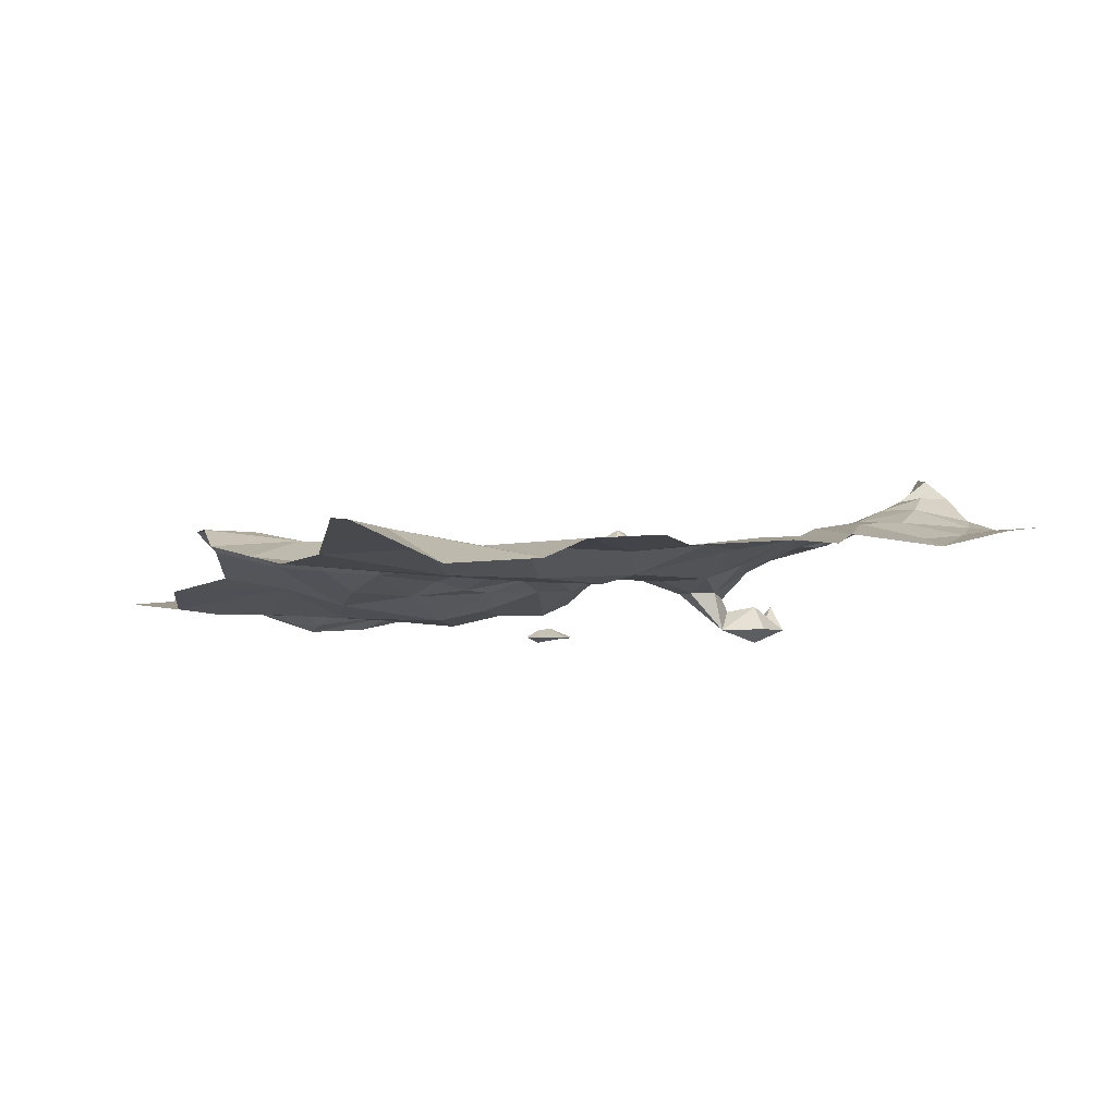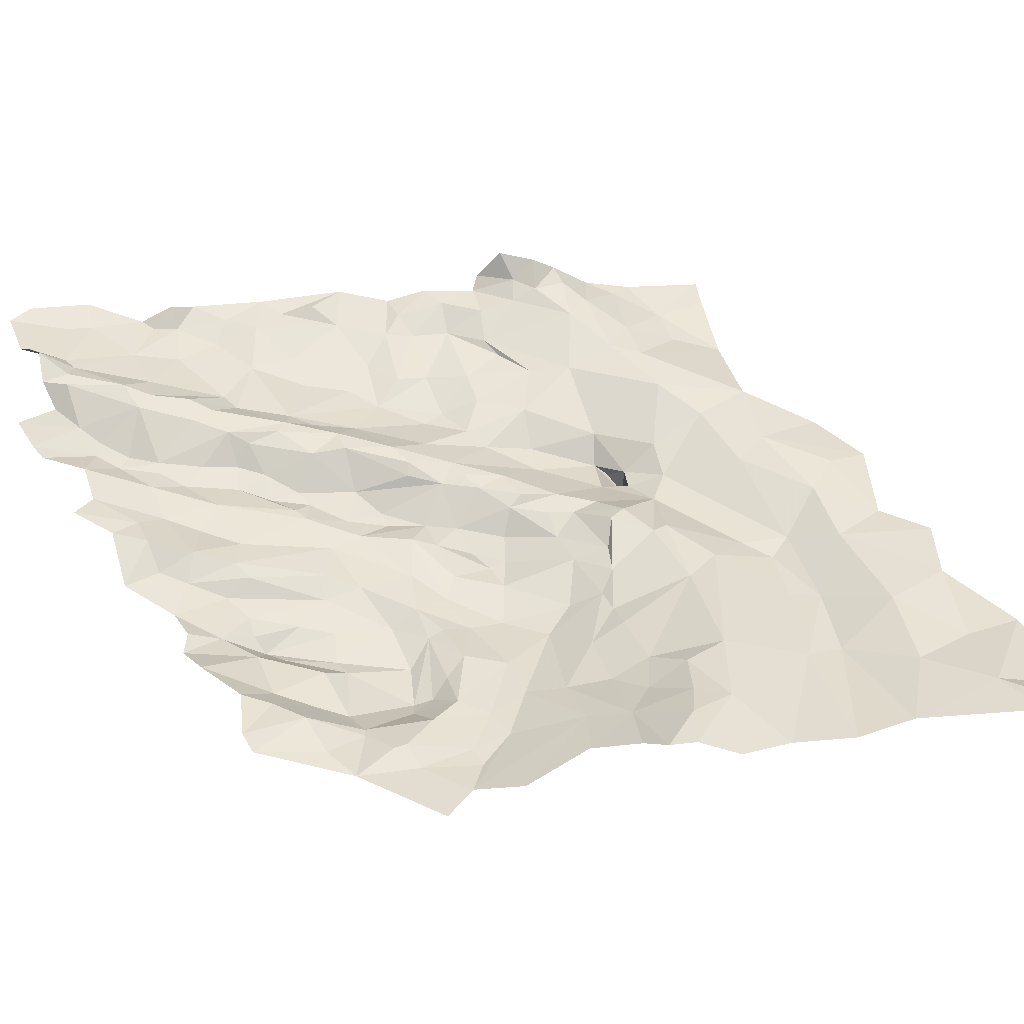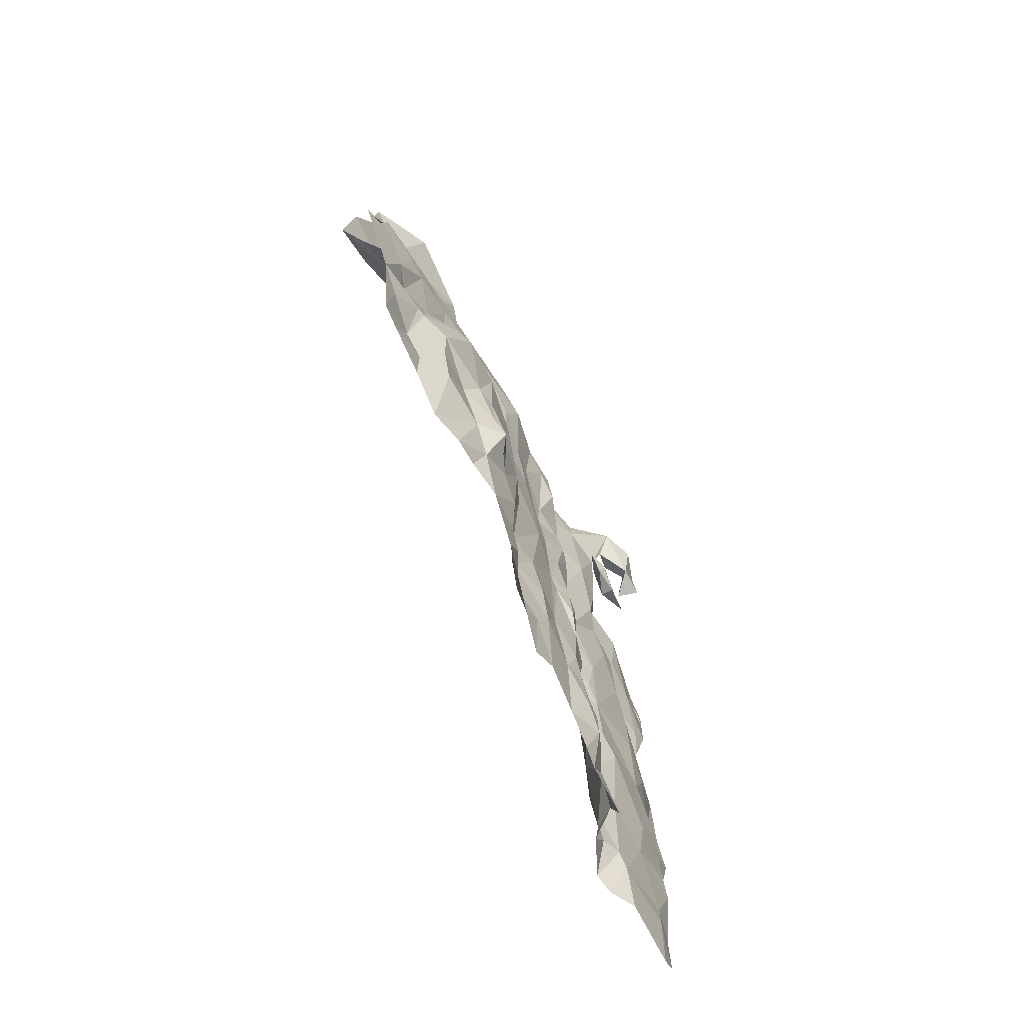
<metadata>
{"format":"obj","ext":"obj","renderer":"f3d","projection":"perspective","resolution":1024,"background":"white","views":[{"elev":-3.2,"azim":158.1,"up":"+Z"},{"elev":38.2,"azim":82.1,"up":"+Z"},{"elev":-79.1,"azim":120.5,"up":"+Y"}]}
</metadata>
<code>
v -413.2 525.1 31.47
v -412.3 525.6 31.55
v -413.9 523.9 31.57
v -406.3 571.7 28.53
v -407.5 569 31.25
v -403.5 569.1 31.63
v -407.4 570.3 30.13
v -409.3 571.7 30.54
v -412.1 571.4 28.59
v -409.3 573.5 28.62
v -409.3 571.7 27.49
v -406.3 571.7 28.53
v -407.4 570.3 30.13
v -410.2 568.9 28.52
v -411 570.2 29.28
v -412.3 568.7 30.67
v -413 568.6 28.6
v -400.8 540.2 28.64
v -402.3 539.1 29.29
v -401.9 540.8 28.66
v -405.2 539.1 28.67
v -404.3 537.5 29.58
v -402.1 537.6 28.62
v -402.4 539.2 28.16
v -404.2 536.7 28.45
v -406.6 537.5 28.71
v -431.6 519.6 39.31
v -428.6 517.2 38.5
v -428.6 519.9 38.43
v -431.6 513.7 39.35
v -429.9 511.6 39.16
v -394.3 525.5 33.14
v -392.8 522.2 33.09
v -392.7 528 32.81
v -397 524.6 34.92
v -398.7 521.3 34.88
v -410.2 568.9 28.52
v -409.3 571.7 27.49
v -412.1 571.4 28.59
v -406.3 571.7 28.53
v -407.4 570.3 30.13
v -405 550.1 35.58
v -407.4 544.1 36.12
v -403.9 549.9 34.74
v -404.1 544.7 33.14
v -407.5 540.9 35.7
v -409.7 543.7 36.2
v -407.2 548.8 35.97
v -405.2 554.5 34.88
v -402.9 553.1 34.21
v -401.9 547 31.91
v -400.6 543.7 32.3
v -403.3 540.2 32.61
v -405 539.3 32.91
v -406.9 536.1 34.03
v -409.5 534.9 36.06
v -410.3 537.7 36.71
v -411.7 538.6 36.69
v -412.4 541.4 35.58
v -412.2 545.5 34.86
v -408.6 552.1 34.9
v -409.7 558.3 33.1
v -406.4 563.1 32.18
v -403.6 559.3 33.99
v -403.6 555.2 34.66
v -402 556.6 33.98
v -399.3 554.1 31.38
v -399.7 551.1 31.66
v -400.4 547.6 31.46
v -399.6 559.4 33.14
v -397.6 558.5 31.09
v -396.6 555.3 30.25
v -396.4 551.8 31.81
v -394.2 556.7 30.19
v -392.4 553.1 31.05
v -395.3 558.3 30.03
v -395.9 563.4 31.97
v -398.3 562.9 33.1
v -398 565.3 33.16
v -400.7 564.1 33.46
v -399.1 567.7 33.3
v -396.4 569.9 34.37
v -399.9 573.6 32.44
v -392.9 572.2 34.2
v -393.7 573.6 34.01
v -392.3 580.7 32.18
v -403.2 575.2 32.68
v -392.4 585.2 32.33
v -402.2 582.6 34.64
v -396.9 588.7 34.57
v -390.3 589.7 33.86
v -393 594.2 34.16
v -389.1 598.2 34.61
v -400.2 591.2 35.06
v -401.3 594.8 34.69
v -404.4 585.2 35.55
v -407.1 591.2 34.77
v -411.6 584.8 35.99
v -408.8 579.9 35.76
v -412.7 576.3 36.96
v -406.8 574.8 33.94
v -409.8 569.2 33.58
v -417.1 567.9 36.76
v -413.1 562.7 34.87
v -409.5 562.8 32.51
v -411.6 556.6 33.87
v -413.3 552.7 33.89
v -407.5 569 31.25
v -403.5 569.1 31.63
v -400.7 560.6 33.85
v -403.4 571.7 31.59
v -405.6 571.7 31.69
v -407.4 570.3 30.13
v -406.3 571.7 28.53
v -410.6 532.9 36.87
v -413.7 531.6 37.43
v -415.5 534 36.15
v -415.5 529.3 37.78
v -417.7 532.8 36.08
v -412.6 529.5 37.21
v -414.5 524.4 37.9
v -409.5 525.9 34.62
v -410.8 523 34.56
v -412.6 520.3 35.3
v -411.3 519.8 34.73
v -409.4 522.1 34.44
v -408 518.8 35.72
v -410.4 514.8 35.73
v -405.7 525.1 34.62
v -408.1 526 34.32
v -406.3 528.3 33.91
v -402.7 531.3 34.1
v -401.2 526.2 34.06
v -405.7 533.5 33.41
v -401.8 538.8 33.23
v -400.5 539.7 33.12
v -397.3 533.3 33.31
v -398.2 544.7 32.29
v -404.2 536.5 32.84
v -408.2 533.5 34.24
v -408.3 530.1 34.56
v -400.2 523.7 34.65
v -398.7 521.3 34.88
v -397 524.6 34.92
v -401.4 517.8 35.55
v -403.8 519.6 35.21
v -401.2 526.2 34.06
v -405.7 525.1 34.62
v -408 518.8 35.72
v -421.3 518.1 38.56
v -424.2 523.9 37.63
v -422.7 517.2 38.62
v -428.6 519.9 38.43
v -429.9 524.9 37.85
v -428.7 526.3 37.55
v -428.5 528.6 37.52
v -423.8 528.5 36.88
v -419.3 525.6 37.51
v -417.1 523 38.98
v -419.5 517.5 39.14
v -421.1 514.8 40.89
v -422.6 513.6 40.49
v -424.6 512.8 39.13
v -428.6 517.2 38.5
v -429.9 511.6 39.16
v -418.2 515.1 39.31
v -418 517.4 38.89
v -416.7 516.1 36.91
v -414.2 518.4 36.27
v -416.3 512.3 35.98
v -412.1 513.8 35.98
v -411.3 519.8 34.73
v -410.4 514.8 35.73
v -412.6 520.3 35.3
v -414.5 524.4 37.9
v -415.9 525.6 38.27
v -415.5 529.3 37.78
v -417.7 532.8 36.08
v -422.3 535.8 36.18
v -415.5 534 36.15
v -414.1 539.1 35.71
v -411.7 538.6 36.69
v -412.4 541.4 35.58
v -412.2 545.5 34.86
v -416.3 548.2 34.34
v -413.3 552.7 33.89
v -408.6 552.1 34.9
v -414.8 554.5 33.89
v -411.6 556.6 33.87
v -415.3 558.2 34.91
v -413.1 562.7 34.87
v -417.8 563.9 36.26
v -417.1 567.9 36.76
v -422.6 559.8 37.11
v -423.2 568.9 39.29
v -418.9 572.4 37.94
v -412.7 576.3 36.96
v -417.6 575.3 37.57
v -411.6 584.8 35.99
v -420.4 584.1 35.22
v -421.5 579.6 36.15
v -425.6 578.7 36.6
v -427.2 583.6 36.75
v -430.2 583.6 37.07
v -430.3 576.2 37.29
v -428.8 574.4 37.57
v -430.2 571.7 38.35
v -425.3 570.9 39.29
v -427.2 568.7 40.52
v -430.2 568.2 40.53
v -426.7 565.8 40.36
v -429.3 565.8 42.26
v -428.5 563.7 40.52
v -430.4 562.6 42.66
v -430.4 560.1 40.06
v -429.3 559.5 38.98
v -426.2 563.3 39.42
v -425.8 559.9 38.72
v -427.7 556 38.81
v -429.9 554.4 39.06
v -427.4 551.5 37.92
v -429.8 550.6 38.18
v -425.3 549.9 36.95
v -427.6 545 37.06
v -431.6 545.7 38.58
v -429.6 542.6 38.34
v -429.5 539.4 37.71
v -431.6 537.5 38.07
v -427.3 536.6 37.8
v -428.9 533.6 37.9
v -430.7 530.4 38.67
v -430.1 528.1 39.28
v -426.3 532.5 36.7
v -423.6 540.1 35.99
v -419.9 540.8 35.24
v -418.7 545.4 34.85
v -421.8 547.6 35.66
v -419.1 550.5 35.63
v -419.2 553.4 35.41
v -418.3 557.5 35.87
v -420.9 561 36.41
v -424.6 556.3 37.03
v -422 574.7 37.81
v -424.6 552.7 37
v -431.6 519.6 39.31
v -382.1 547.8 28.96
v -384.8 549.7 30.25
v -386.9 546.5 29.93
v -388.1 549 31.09
v -385.3 551.1 30.75
v -381.3 552.6 30.9
v -379.2 550.8 30.28
v -377.6 549.3 29.23
v -377.6 547.6 28.71
v -381.5 541.9 29.91
v -383.3 541.1 29.61
v -386.5 541.2 30.32
v -390.6 540.7 31.07
v -391.4 544 31.62
v -392.8 549 31.32
v -389.9 552 30.56
v -386.3 553.8 29.81
v -381.3 556.6 29.49
v -375.4 551.3 30.88
v -375.9 547.4 29.35
v -375.5 541.6 30.08
v -380.5 539.8 31.11
v -384.2 536.4 29.77
v -385.7 534.7 29.39
v -387.7 538 30.64
v -388.7 533.5 31.31
v -391.3 531.6 31.78
v -392.7 533.8 32.88
v -392.9 541.2 32.21
v -396.8 541.7 32.23
v -398.2 544.7 32.29
v -396.9 549.5 32.38
v -392.4 553.1 31.05
v -391.6 557.7 30.03
v -387.4 557.1 29.04
v -384.8 561 29.4
v -377.1 557.7 29.62
v -374.3 554.2 29.93
v -372.9 548.9 31.14
v -372.7 542.7 30.96
v -376.4 538.7 30.74
v -378.2 535.1 31.22
v -383.4 533.9 31.16
v -385.9 530.8 31.6
v -387 533.8 30.48
v -388.8 526.7 32.36
v -392.7 528 32.81
v -394.2 532.6 33.61
v -397.3 533.3 33.31
v -400.5 539.7 33.12
v -395.4 528.8 34.43
v -399.5 529.6 33.54
v -402.7 531.3 34.1
v -401.2 526.2 34.06
v -397 524.6 34.92
v -400.2 523.7 34.65
v -394.3 525.5 33.14
v -392.8 522.2 33.09
v -385.6 527.8 32.8
v -383 527.3 32.78
v -380 528.9 33.59
v -376.1 532.2 33.35
v -375.3 534.9 32.67
v -371.6 532.1 32.87
v -373 537.6 32.82
v -369.4 532.8 32.68
v -369.3 539.2 31.99
v -366.4 541.5 31.47
v -371.8 542.7 31.09
v -369.3 545 31.7
v -367.4 547.1 30.74
v -361.2 548.7 30.87
v -364.5 551.4 30.4
v -367.9 552.6 29.94
v -371.5 555.5 29.92
v -370.9 562.3 31.8
v -363 555.7 31.7
v -365.9 561.7 32.62
v -369.1 566 33.4
v -364 565.9 34.49
v -362 567.8 35.96
v -366 570.7 35.89
v -361.9 570.2 36.01
v -368.5 574.6 35.02
v -361.5 574 34.48
v -363.3 578.8 33.48
v -375.8 583.4 32.08
v -364.1 585 32.62
v -376.4 586.6 31.92
v -365.3 590.4 33.06
v -372.5 592.8 33.47
v -367.8 598.4 34.52
v -362.9 601 34.95
v -362.8 605.4 34.54
v -369 606.7 31.68
v -377.5 603.4 32.4
v -375 597.9 33.5
v -383.2 597.7 34.23
v -380.5 592.3 33.87
v -390.3 589.7 33.86
v -389.1 598.2 34.61
v -383.9 586.5 31.85
v -392.4 585.2 32.33
v -390.4 583.4 31.65
v -392.3 580.7 32.18
v -389.2 577.5 33.61
v -393.7 573.6 34.01
v -386.3 574.5 33.8
v -392.9 572.2 34.2
v -389.6 567.7 32.63
v -395.3 568.6 34.35
v -396.4 569.9 34.37
v -398 565.3 33.16
v -392.6 567.8 32.81
v -395.9 563.4 31.97
v -392.5 564.5 31.82
v -395.3 558.3 30.03
v -394.2 556.7 30.19
v -387.8 563.4 30.13
v -387.5 566.4 31.59
v -381.1 564.4 31.24
v -376.1 561.2 30.52
v -369.9 552.1 29.98
v -369.6 546.2 31.68
v -375.7 565.3 31.5
v -372.5 568 32.99
v -369.5 571.4 35.24
v -374 571.7 34.5
v -375.8 575.4 34.77
v -384.7 583.7 31.69
v -376.7 568.9 32.75
v -382.2 567.5 32.39
v -385 567 31.74
v -396.4 551.8 31.81
v -399.7 551.1 31.66
v -399.3 554.1 31.38
v -400.4 547.6 31.46
v -400.6 543.7 32.3
f 3 1 2
f 6 4 5
f 5 4 7
f 10 8 9
f 8 15 9
f 15 16 9
f 16 17 9
f 9 17 14
f 17 16 14
f 16 15 14
f 15 8 14
f 14 8 13
f 13 8 12
f 8 10 12
f 12 10 11
f 10 9 11
f 20 18 19
f 22 19 23
f 19 18 23
f 23 18 24
f 18 20 24
f 24 20 21
f 20 19 21
f 19 22 21
f 21 22 26
f 26 22 25
f 22 23 25
f 23 24 25
f 24 21 25
f 29 27 28
f 27 30 28
f 30 31 28
f 34 32 33
f 32 35 33
f 35 36 33
f 39 37 38
f 38 37 40
f 40 37 41
f 44 42 43
f 139 54 55
f 54 46 55
f 46 56 55
f 55 56 140
f 116 120 115
f 120 122 115
f 122 141 115
f 141 140 115
f 140 56 115
f 115 56 57
f 56 46 57
f 57 46 47
f 46 43 47
f 47 43 48
f 43 42 48
f 48 42 49
f 109 111 114
f 111 112 114
f 114 112 113
f 113 112 108
f 109 108 63
f 65 64 49
f 64 63 49
f 49 63 62
f 62 63 105
f 63 108 105
f 105 108 102
f 108 112 102
f 102 112 101
f 94 96 90
f 90 96 89
f 96 99 89
f 89 99 87
f 99 101 87
f 101 112 87
f 112 111 87
f 87 111 83
f 111 109 83
f 83 109 81
f 81 109 80
f 109 63 80
f 63 64 80
f 64 110 80
f 78 80 70
f 80 110 70
f 70 110 66
f 110 64 66
f 64 65 66
f 66 65 50
f 65 49 50
f 49 42 50
f 42 44 50
f 51 50 45
f 50 44 45
f 44 43 45
f 43 46 45
f 46 54 45
f 45 54 53
f 54 139 53
f 53 139 135
f 135 139 134
f 139 55 134
f 55 140 134
f 140 141 134
f 134 141 131
f 131 141 130
f 141 122 130
f 130 122 126
f 122 123 126
f 126 123 125
f 125 123 124
f 124 123 121
f 123 122 121
f 122 120 121
f 121 120 118
f 120 116 118
f 119 118 117
f 118 116 117
f 117 116 58
f 116 115 58
f 115 57 58
f 57 47 58
f 58 47 59
f 59 47 60
f 47 48 60
f 60 48 61
f 48 49 61
f 49 62 61
f 107 61 106
f 61 62 106
f 106 62 104
f 62 105 104
f 105 102 104
f 104 102 103
f 103 102 100
f 102 101 100
f 101 99 100
f 100 99 98
f 99 96 98
f 98 96 97
f 97 96 95
f 96 94 95
f 95 94 92
f 94 90 92
f 93 92 91
f 92 90 91
f 91 90 88
f 90 89 88
f 89 87 88
f 88 87 86
f 87 83 86
f 86 83 85
f 85 83 84
f 84 83 82
f 83 81 82
f 82 81 79
f 81 80 79
f 80 78 79
f 79 78 77
f 78 70 77
f 70 71 77
f 77 71 76
f 71 72 76
f 76 72 74
f 75 74 73
f 74 72 73
f 73 72 67
f 72 71 67
f 71 70 67
f 70 66 67
f 66 50 67
f 67 50 68
f 50 51 68
f 68 51 69
f 69 51 52
f 51 45 52
f 45 53 52
f 138 52 136
f 52 53 136
f 53 135 136
f 137 136 132
f 136 135 132
f 135 134 132
f 134 131 132
f 133 132 129
f 132 131 129
f 131 130 129
f 130 126 129
f 129 126 127
f 126 125 127
f 125 128 127
f 144 142 143
f 143 142 145
f 145 142 146
f 142 147 146
f 147 148 146
f 148 149 146
f 152 150 151
f 155 151 156
f 156 233 230
f 230 233 229
f 241 242 240
f 240 242 239
f 242 244 239
f 239 244 238
f 235 236 234
f 236 237 234
f 226 227 224
f 227 229 224
f 229 234 224
f 234 237 224
f 224 237 223
f 237 238 223
f 238 244 223
f 223 244 221
f 221 244 219
f 244 242 219
f 219 242 218
f 213 217 211
f 208 243 206
f 206 243 202
f 202 243 201
f 201 243 198
f 198 243 196
f 243 208 196
f 196 208 195
f 208 209 195
f 209 211 195
f 211 217 195
f 195 217 194
f 217 218 194
f 218 242 194
f 242 241 194
f 194 241 192
f 241 240 192
f 192 240 190
f 190 240 188
f 240 239 188
f 188 239 185
f 239 238 185
f 238 237 185
f 237 236 185
f 185 236 181
f 236 235 181
f 181 235 179
f 235 234 179
f 234 229 179
f 229 233 179
f 179 233 157
f 233 156 157
f 156 151 157
f 157 151 158
f 151 150 158
f 176 158 159
f 158 150 159
f 150 160 159
f 159 160 167
f 167 160 166
f 166 160 161
f 160 150 161
f 150 152 161
f 161 152 162
f 162 152 163
f 165 163 164
f 163 152 164
f 164 152 153
f 152 151 153
f 245 153 154
f 153 151 154
f 151 155 154
f 154 155 232
f 155 156 232
f 232 156 231
f 156 230 231
f 231 230 228
f 230 229 228
f 229 227 228
f 228 227 225
f 227 226 225
f 226 224 225
f 225 224 222
f 224 223 222
f 223 221 222
f 222 221 220
f 221 219 220
f 220 219 216
f 219 218 216
f 218 217 216
f 217 213 216
f 216 213 215
f 215 213 214
f 214 213 212
f 213 211 212
f 212 211 210
f 211 209 210
f 210 209 207
f 209 208 207
f 208 206 207
f 207 206 205
f 206 202 205
f 205 202 204
f 204 202 203
f 203 202 200
f 202 201 200
f 201 198 200
f 200 198 199
f 199 198 197
f 198 196 197
f 197 196 193
f 196 195 193
f 195 194 193
f 194 192 193
f 193 192 191
f 192 190 191
f 191 190 189
f 190 188 189
f 189 188 186
f 188 185 186
f 187 186 184
f 186 185 184
f 185 181 184
f 184 181 183
f 183 181 182
f 182 181 180
f 181 179 180
f 180 179 178
f 179 157 178
f 157 158 178
f 158 176 178
f 178 176 177
f 177 176 175
f 176 159 175
f 159 167 175
f 167 169 175
f 175 169 174
f 174 169 172
f 173 172 171
f 172 169 171
f 171 169 170
f 170 169 168
f 169 167 168
f 167 166 168
f 248 246 247
f 246 254 247
f 254 253 247
f 253 252 247
f 250 247 251
f 247 252 251
f 263 251 264
f 251 252 264
f 252 253 264
f 284 264 265
f 264 253 265
f 253 254 265
f 265 254 266
f 266 254 255
f 254 246 255
f 255 246 256
f 246 248 256
f 256 248 257
f 270 257 258
f 257 248 258
f 274 258 259
f 258 248 259
f 259 248 249
f 248 247 249
f 247 250 249
f 249 250 262
f 250 251 262
f 251 263 262
f 262 263 280
f 263 281 280
f 280 281 364
f 364 281 365
f 281 366 365
f 365 366 378
f 378 366 377
f 377 366 376
f 374 376 373
f 372 373 371
f 373 376 371
f 371 376 370
f 376 366 370
f 370 366 367
f 366 281 367
f 367 281 282
f 281 263 282
f 282 263 283
f 263 264 283
f 264 284 283
f 283 284 368
f 368 284 369
f 369 284 285
f 284 265 285
f 265 266 285
f 285 266 286
f 286 266 267
f 266 255 267
f 267 255 268
f 255 256 268
f 268 256 269
f 256 257 269
f 257 270 269
f 269 270 290
f 290 270 271
f 270 258 271
f 271 258 272
f 272 258 273
f 258 274 273
f 273 274 293
f 293 274 275
f 274 259 275
f 275 259 260
f 259 249 260
f 277 260 261
f 260 249 261
f 249 262 261
f 262 280 261
f 261 280 279
f 280 364 279
f 279 364 361
f 364 365 361
f 356 359 355
f 359 361 355
f 361 365 355
f 365 378 355
f 355 378 353
f 378 377 353
f 377 376 353
f 376 374 353
f 353 374 351
f 351 375 349
f 349 375 347
f 337 342 336
f 342 344 336
f 336 344 334
f 344 347 334
f 334 347 332
f 347 375 332
f 375 351 332
f 351 374 332
f 332 374 329
f 374 373 329
f 373 372 329
f 329 372 327
f 327 372 324
f 372 371 324
f 371 370 324
f 370 367 324
f 324 367 321
f 367 282 321
f 321 282 320
f 282 283 320
f 283 368 320
f 320 368 319
f 319 368 316
f 368 369 316
f 316 369 315
f 369 285 315
f 315 285 314
f 312 314 310
f 314 285 310
f 285 286 310
f 310 286 308
f 308 286 287
f 286 267 287
f 287 267 288
f 267 268 288
f 268 269 288
f 288 269 289
f 269 290 289
f 290 271 289
f 271 272 289
f 304 289 291
f 289 272 291
f 303 291 292
f 291 272 292
f 272 273 292
f 273 293 292
f 293 296 292
f 292 296 302
f 302 296 300
f 301 300 299
f 300 296 299
f 296 297 299
f 299 297 298
f 298 297 294
f 297 296 294
f 296 293 294
f 293 275 294
f 294 275 295
f 295 275 276
f 275 260 276
f 260 277 276
f 383 276 382
f 382 276 380
f 276 277 380
f 381 380 379
f 380 277 379
f 379 277 278
f 277 261 278
f 261 279 278
f 278 279 363
f 363 279 362
f 279 361 362
f 362 361 360
f 361 359 360
f 360 359 358
f 359 356 358
f 358 356 357
f 357 356 354
f 356 355 354
f 355 353 354
f 354 353 352
f 353 351 352
f 352 351 350
f 351 349 350
f 350 349 348
f 349 347 348
f 348 347 345
f 347 344 345
f 346 345 343
f 345 344 343
f 344 342 343
f 343 342 341
f 342 337 341
f 341 337 340
f 340 337 339
f 339 337 338
f 338 337 335
f 337 336 335
f 336 334 335
f 335 334 333
f 334 332 333
f 333 332 331
f 332 329 331
f 331 329 330
f 330 329 328
f 329 327 328
f 328 327 326
f 327 324 326
f 326 324 325
f 325 324 323
f 324 321 323
f 323 321 322
f 322 321 318
f 321 320 318
f 320 319 318
f 319 316 318
f 318 316 317
f 317 316 313
f 316 315 313
f 315 314 313
f 314 312 313
f 313 312 311
f 312 310 311
f 311 310 309
f 310 308 309
f 309 308 307
f 308 287 307
f 307 287 306
f 287 288 306
f 306 288 305
f 288 289 305
f 289 304 305
f 26 25 21

</code>
